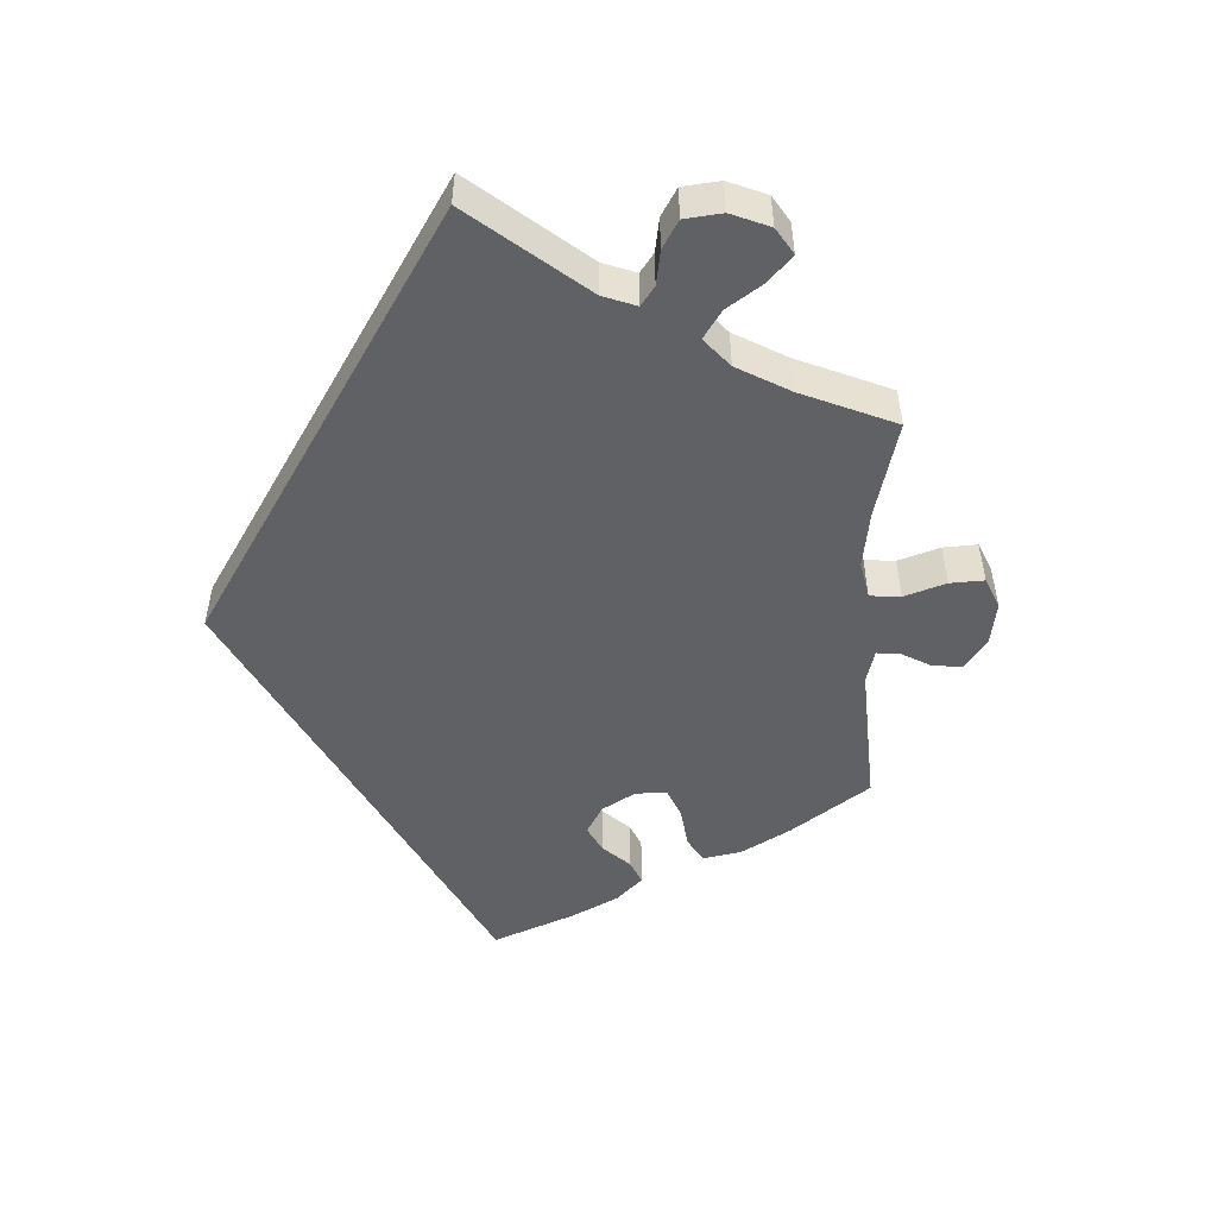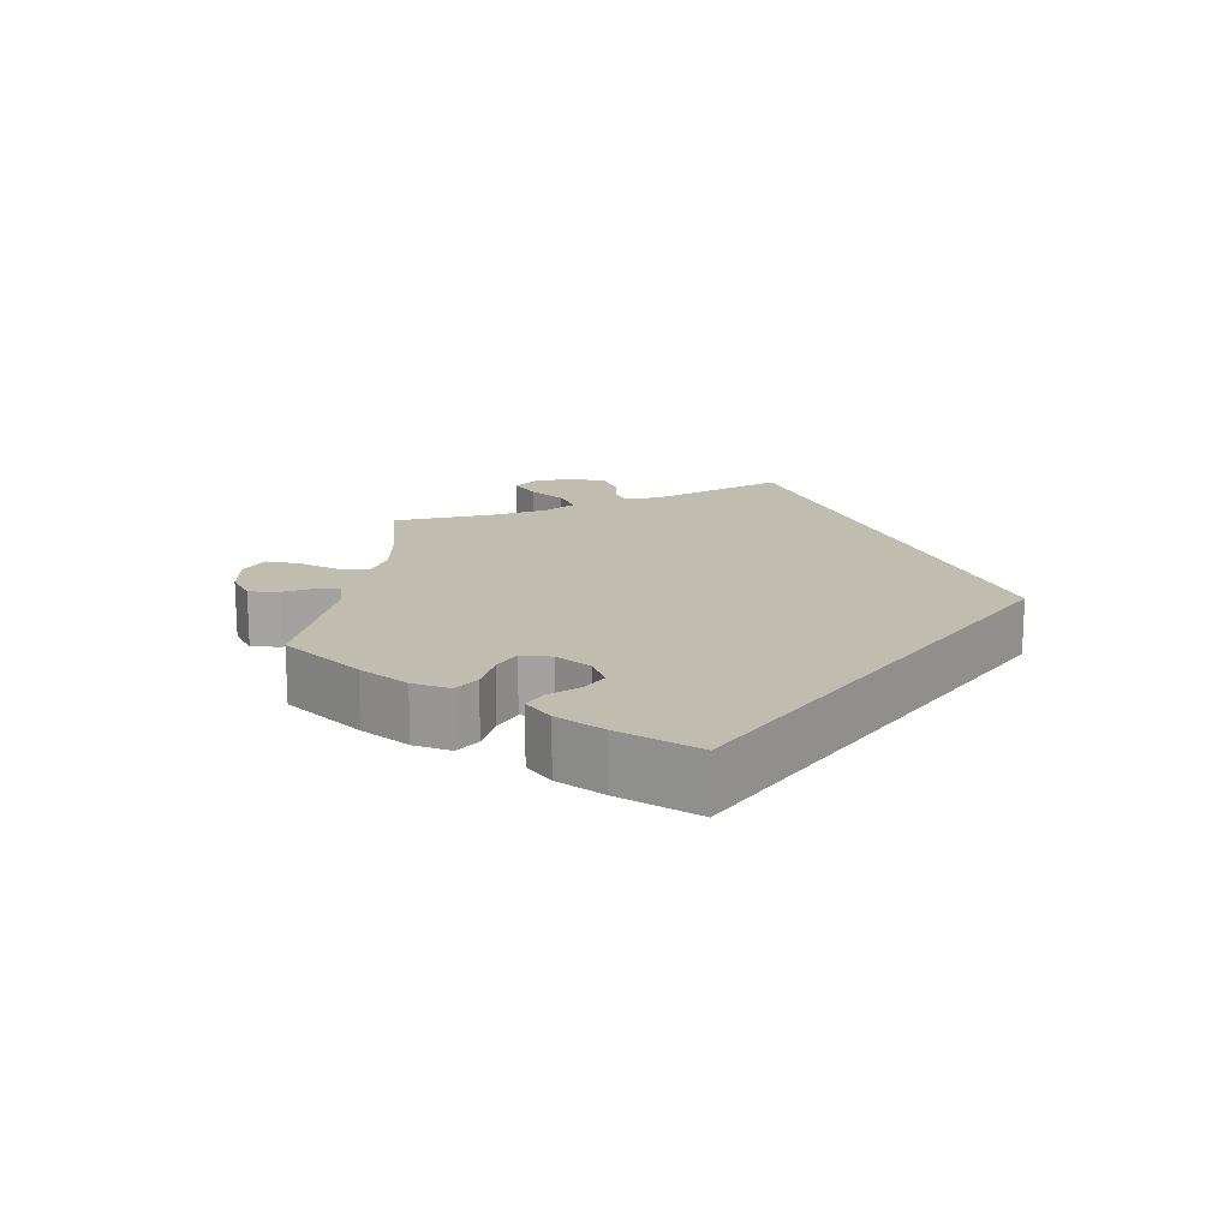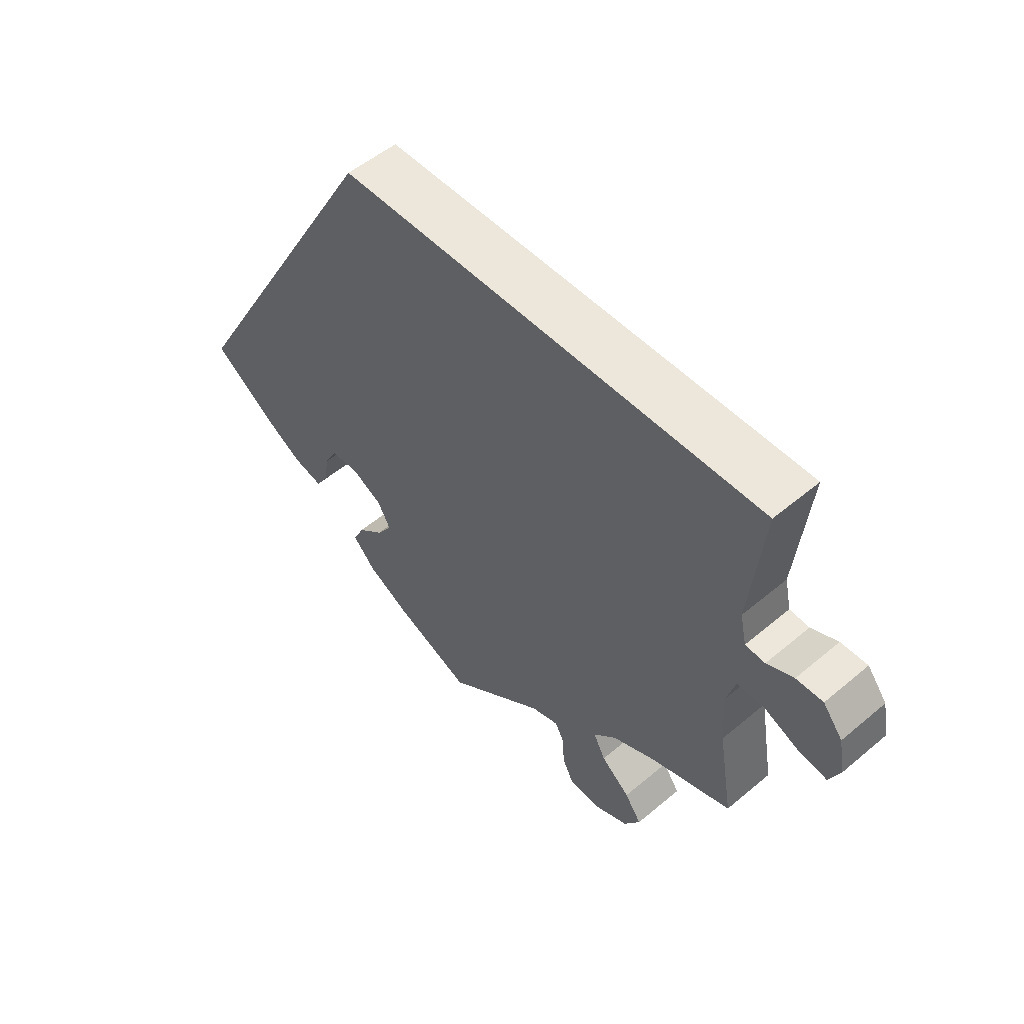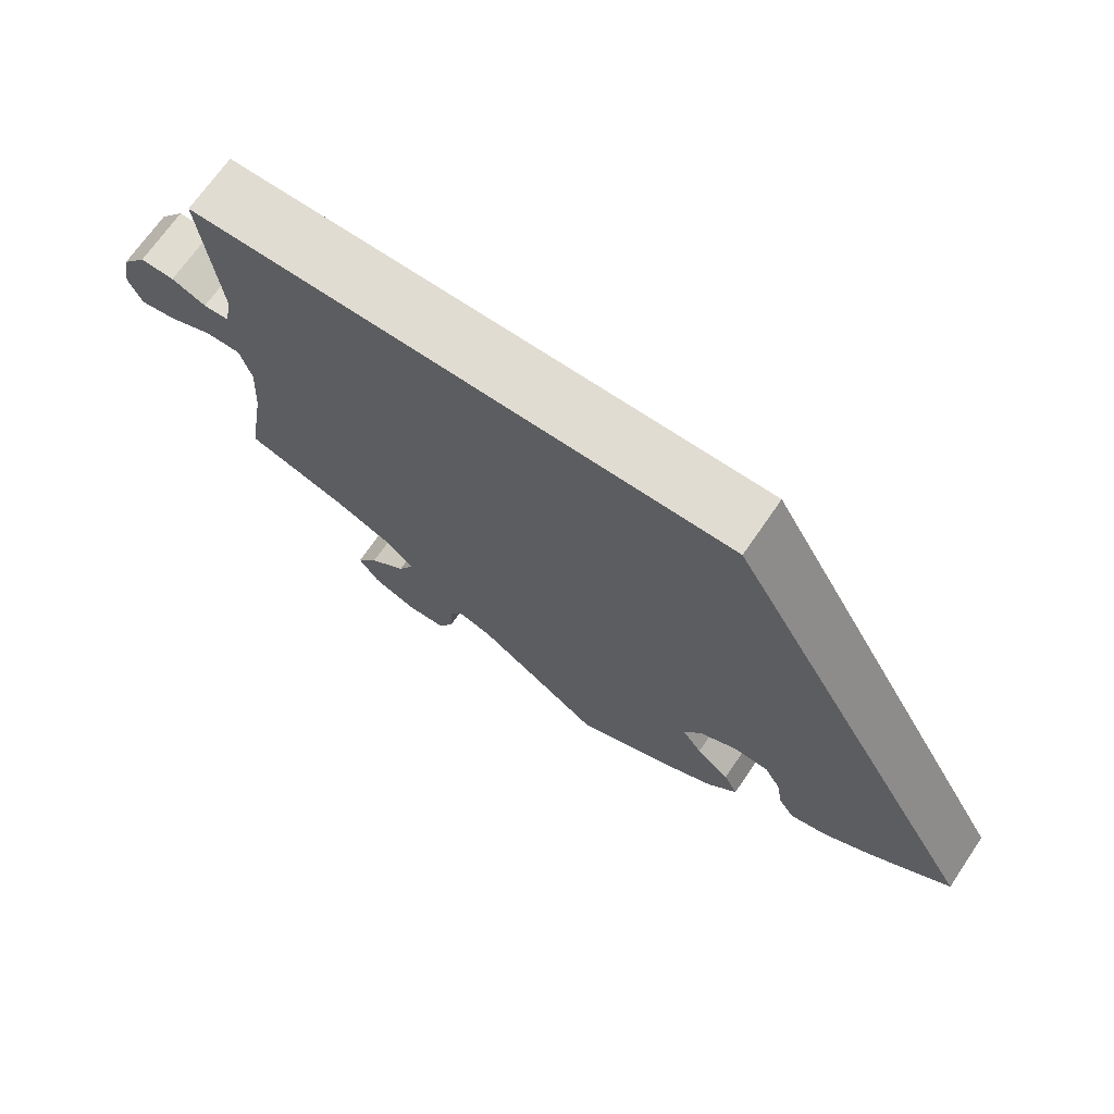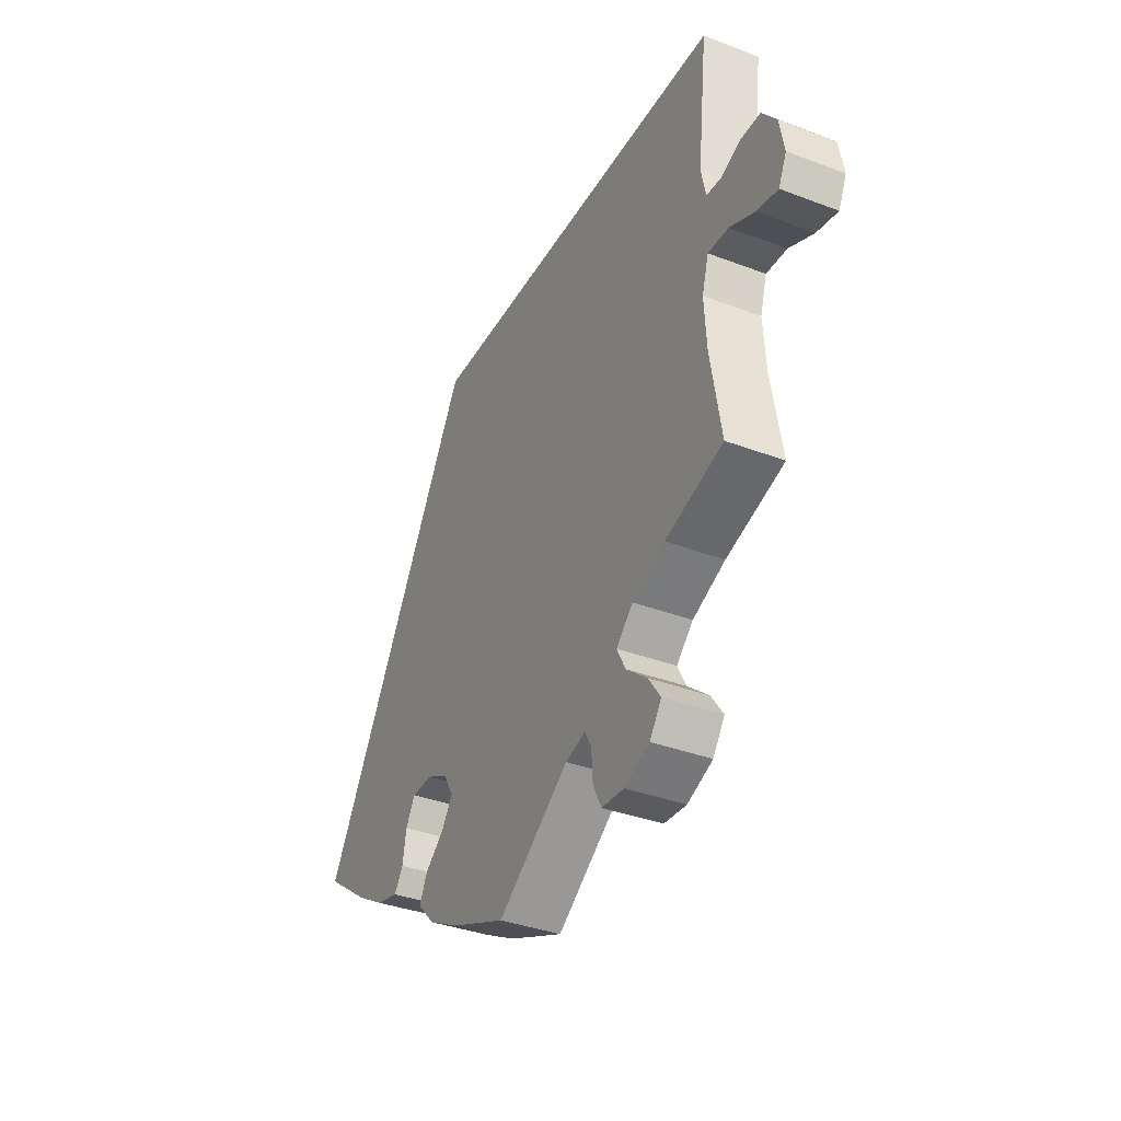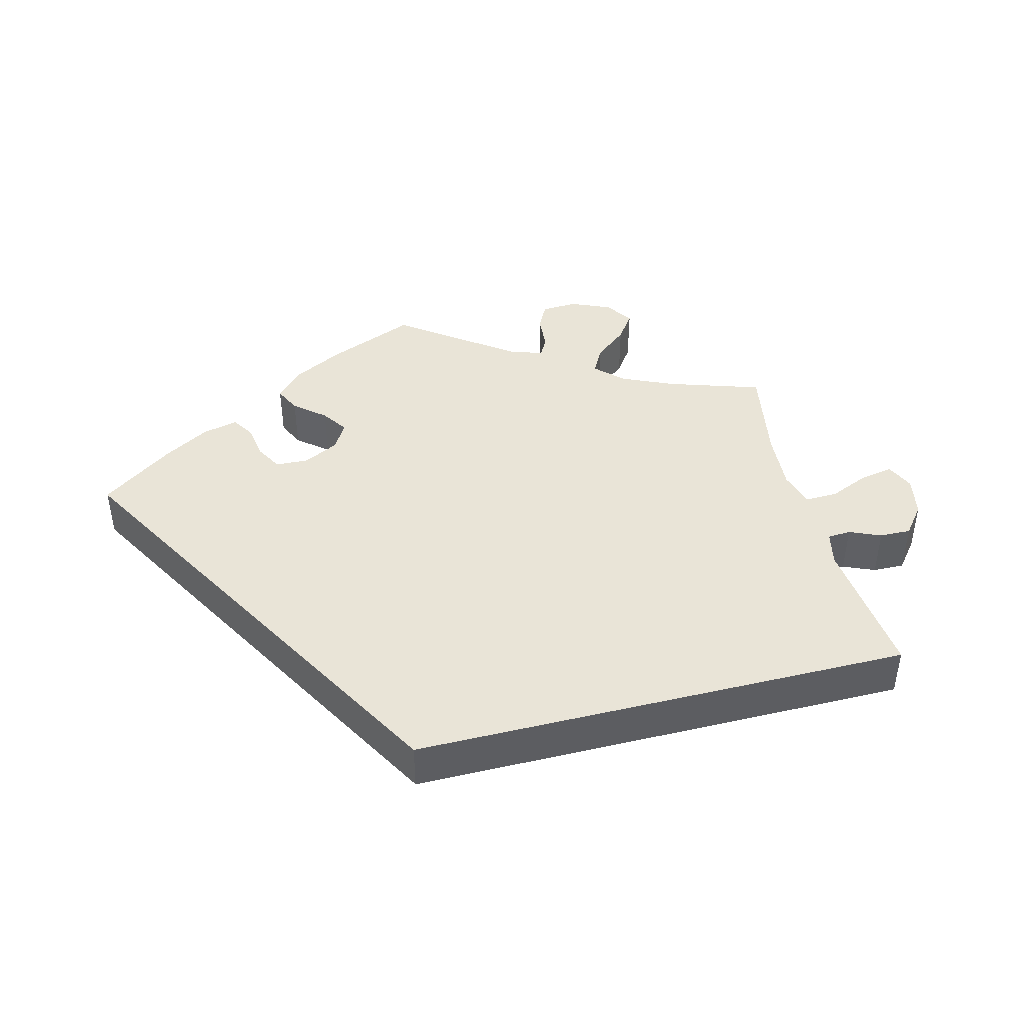
<metadata>
{"format":"obj","ext":"obj","renderer":"f3d","projection":"perspective","resolution":1024,"background":"white","views":[{"elev":-50.3,"azim":60.5,"up":"+Y"},{"elev":16.5,"azim":-113.3,"up":"+Y"},{"elev":52.5,"azim":47.9,"up":"+Z"},{"elev":69.1,"azim":-145.7,"up":"+Z"},{"elev":-35.9,"azim":63.5,"up":"+Z"},{"elev":43.4,"azim":-14.2,"up":"+Y"}]}
</metadata>
<code>
v -0.118 0.07 -0.529
v -0.184 0.07 -0.494
v -0.22 0.07 -0.456
v -0.203 0.07 -0.421
v -0.162 0.07 -0.387
v -0.138 0.07 -0.352
v -0.159 0.07 -0.316
v -0.206 0.07 -0.292
v -0.25 0.07 -0.294
v -0.27 0.07 -0.329
v -0.278 0.07 -0.376
v -0.297 0.07 -0.405
v -0.344 0.07 -0.394
v -0.405 0.07 -0.358
v -0.501 0.07 -0.289
v -0.167 0.07 0.289
v 0.5 0.07 0.289
v 0.479 0.07 0.098
v 0.489 0.07 0.052
v 0.52 0.07 0.05
v 0.562 0.07 0.068
v 0.604 0.07 0.069
v 0.635 0.07 0.03
v 0.645 0.07 -0.024
v 0.628 0.07 -0.061
v 0.583 0.07 -0.053
v 0.53 0.07 -0.03
v 0.486 0.07 -0.029
v 0.472 0.07 -0.077
v 0.477 0.07 -0.156
v 0.5 0.07 -0.289
v 0.376 0.07 -0.329
v 0.306 0.07 -0.36
v 0.27 0.07 -0.395
v 0.289 0.07 -0.431
v 0.334 0.07 -0.468
v 0.36 0.07 -0.505
v 0.335 0.07 -0.542
v 0.281 0.07 -0.565
v 0.233 0.07 -0.562
v 0.215 0.07 -0.526
v 0.212 0.07 -0.48
v 0.198 0.07 -0.454
v 0.155 0.07 -0.467
v 0.001 0.07 -0.578
v -0.118 0 -0.529
v -0.184 0 -0.494
v -0.22 0 -0.456
v -0.203 0 -0.421
v -0.162 0 -0.387
v -0.138 0 -0.352
v -0.159 0 -0.316
v -0.206 0 -0.292
v -0.25 0 -0.294
v -0.27 0 -0.329
v -0.278 0 -0.376
v -0.297 0 -0.405
v -0.344 0 -0.394
v -0.405 0 -0.358
v -0.501 0 -0.289
v -0.167 0 0.289
v 0.5 0 0.289
v 0.479 0 0.098
v 0.489 0 0.052
v 0.52 0 0.05
v 0.562 0 0.068
v 0.604 0 0.069
v 0.635 0 0.03
v 0.645 0 -0.024
v 0.628 0 -0.061
v 0.583 0 -0.053
v 0.53 0 -0.03
v 0.486 0 -0.029
v 0.472 0 -0.077
v 0.477 0 -0.156
v 0.5 0 -0.289
v 0.376 0 -0.329
v 0.306 0 -0.36
v 0.27 0 -0.395
v 0.289 0 -0.431
v 0.334 0 -0.468
v 0.36 0 -0.505
v 0.335 0 -0.542
v 0.281 0 -0.565
v 0.233 0 -0.562
v 0.215 0 -0.526
v 0.212 0 -0.48
v 0.198 0 -0.454
v 0.155 0 -0.467
v 0.001 0 -0.578
f 44 45 1 2
f 43 44 2 3
f 39 40 41 42
f 39 42 43
f 38 39 43
f 35 36 37 38
f 34 35 38 43
f 33 34 43 3
f 30 31 32
f 29 30 32 33
f 28 29 33 3
f 24 25 26 27
f 24 27 28
f 23 24 28
f 20 21 22 23
f 19 20 23 28
f 18 19 28 3
f 10 11 12 13
f 9 10 13 14
f 18 3 4 5
f 18 5 6
f 17 18 6 7
f 16 17 7 8
f 9 14 15 16
f 8 9 16
f 47 46 90 89
f 48 47 89 88
f 87 86 85 84
f 88 87 84
f 88 84 83
f 83 82 81 80
f 88 83 80 79
f 48 88 79 78
f 77 76 75
f 78 77 75 74
f 48 78 74 73
f 72 71 70 69
f 73 72 69
f 73 69 68
f 68 67 66 65
f 73 68 65 64
f 48 73 64 63
f 58 57 56 55
f 59 58 55 54
f 50 49 48 63
f 51 50 63
f 52 51 63 62
f 53 52 62 61
f 61 60 59 54
f 61 54 53
f 1 46 47 2
f 2 47 48 3
f 3 48 49 4
f 4 49 50 5
f 5 50 51 6
f 6 51 52 7
f 7 52 53 8
f 8 53 54 9
f 9 54 55 10
f 10 55 56 11
f 11 56 57 12
f 12 57 58 13
f 13 58 59 14
f 14 59 60 15
f 15 60 61 16
f 16 61 62 17
f 17 62 63 18
f 18 63 64 19
f 19 64 65 20
f 20 65 66 21
f 21 66 67 22
f 22 67 68 23
f 23 68 69 24
f 24 69 70 25
f 25 70 71 26
f 26 71 72 27
f 27 72 73 28
f 28 73 74 29
f 29 74 75 30
f 30 75 76 31
f 31 76 77 32
f 32 77 78 33
f 33 78 79 34
f 34 79 80 35
f 35 80 81 36
f 36 81 82 37
f 37 82 83 38
f 38 83 84 39
f 39 84 85 40
f 40 85 86 41
f 41 86 87 42
f 42 87 88 43
f 43 88 89 44
f 44 89 90 45
f 45 90 46 1

</code>
